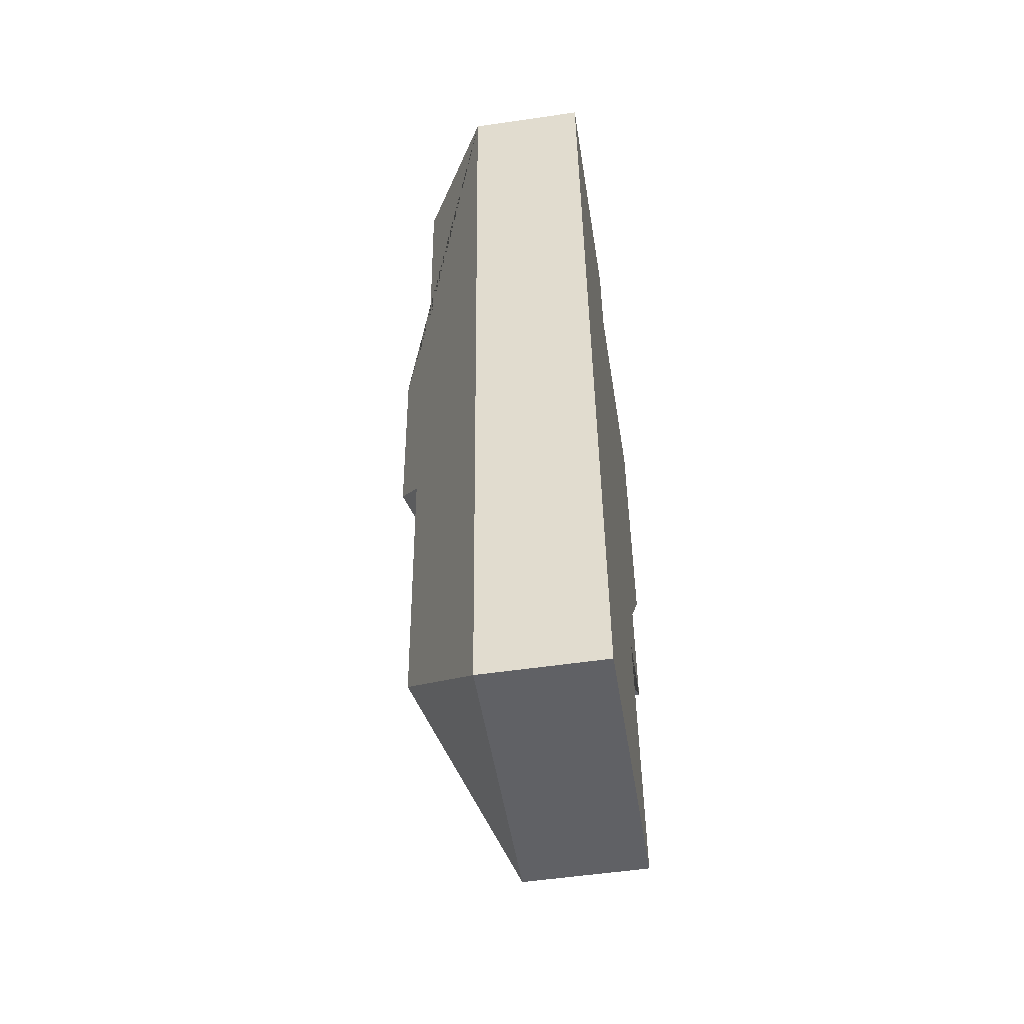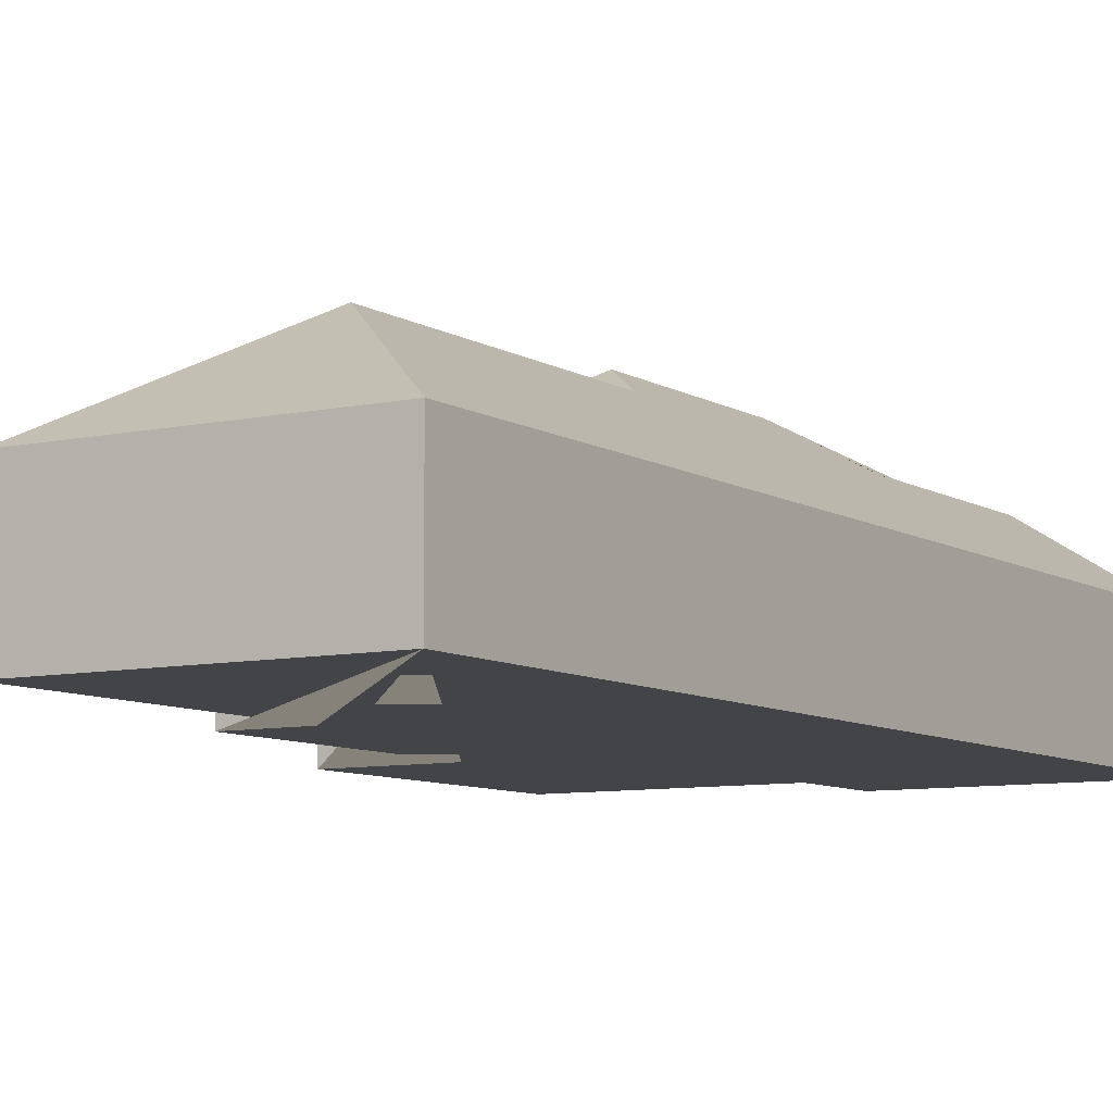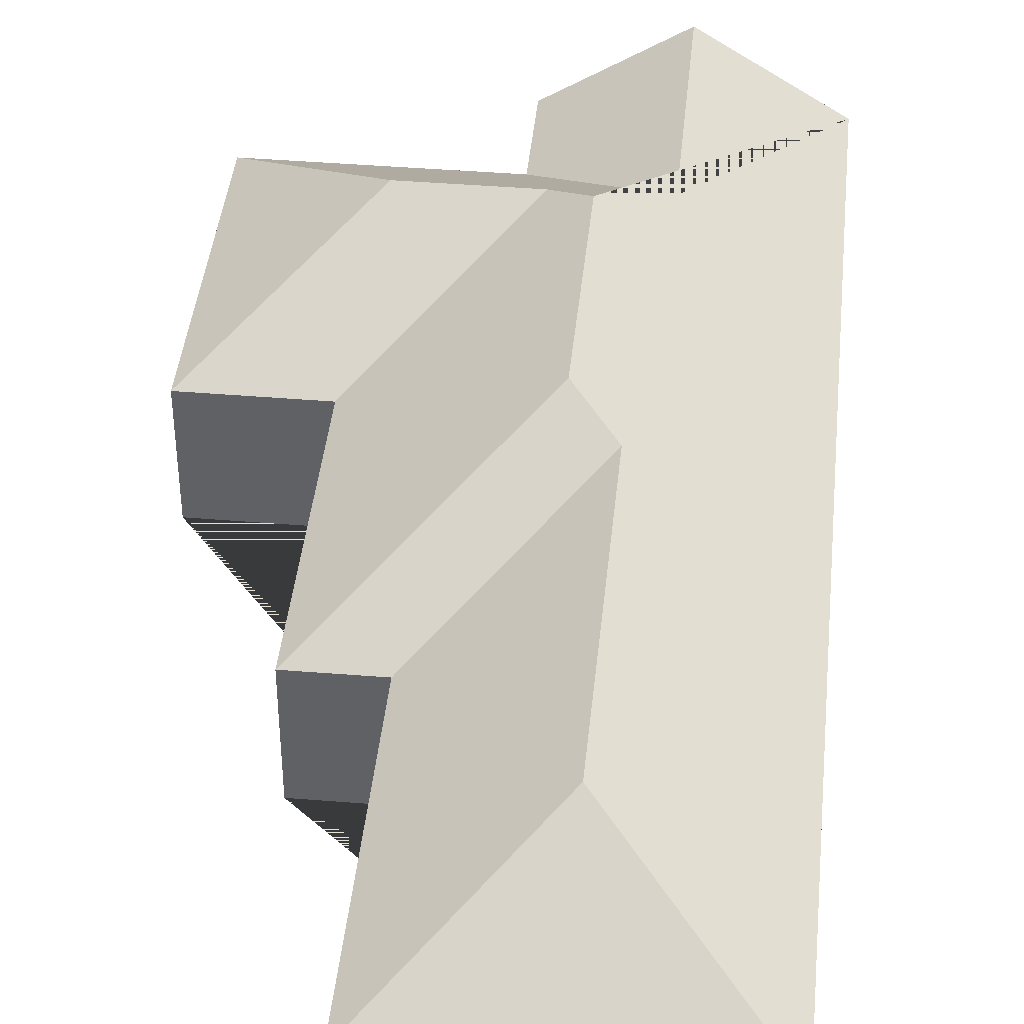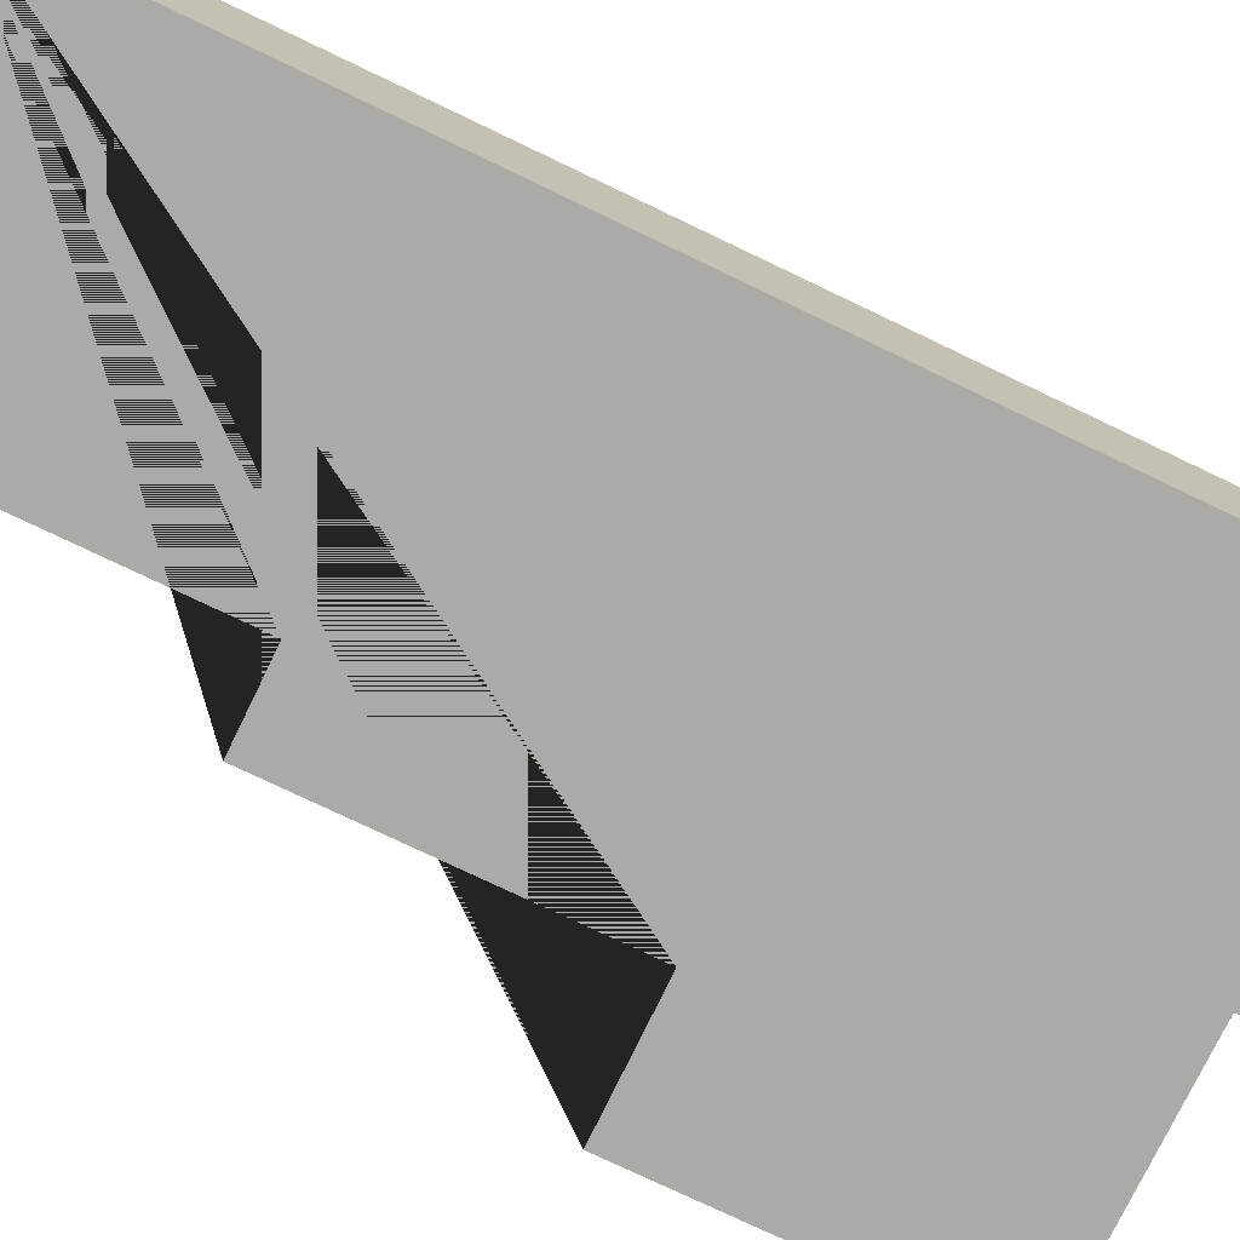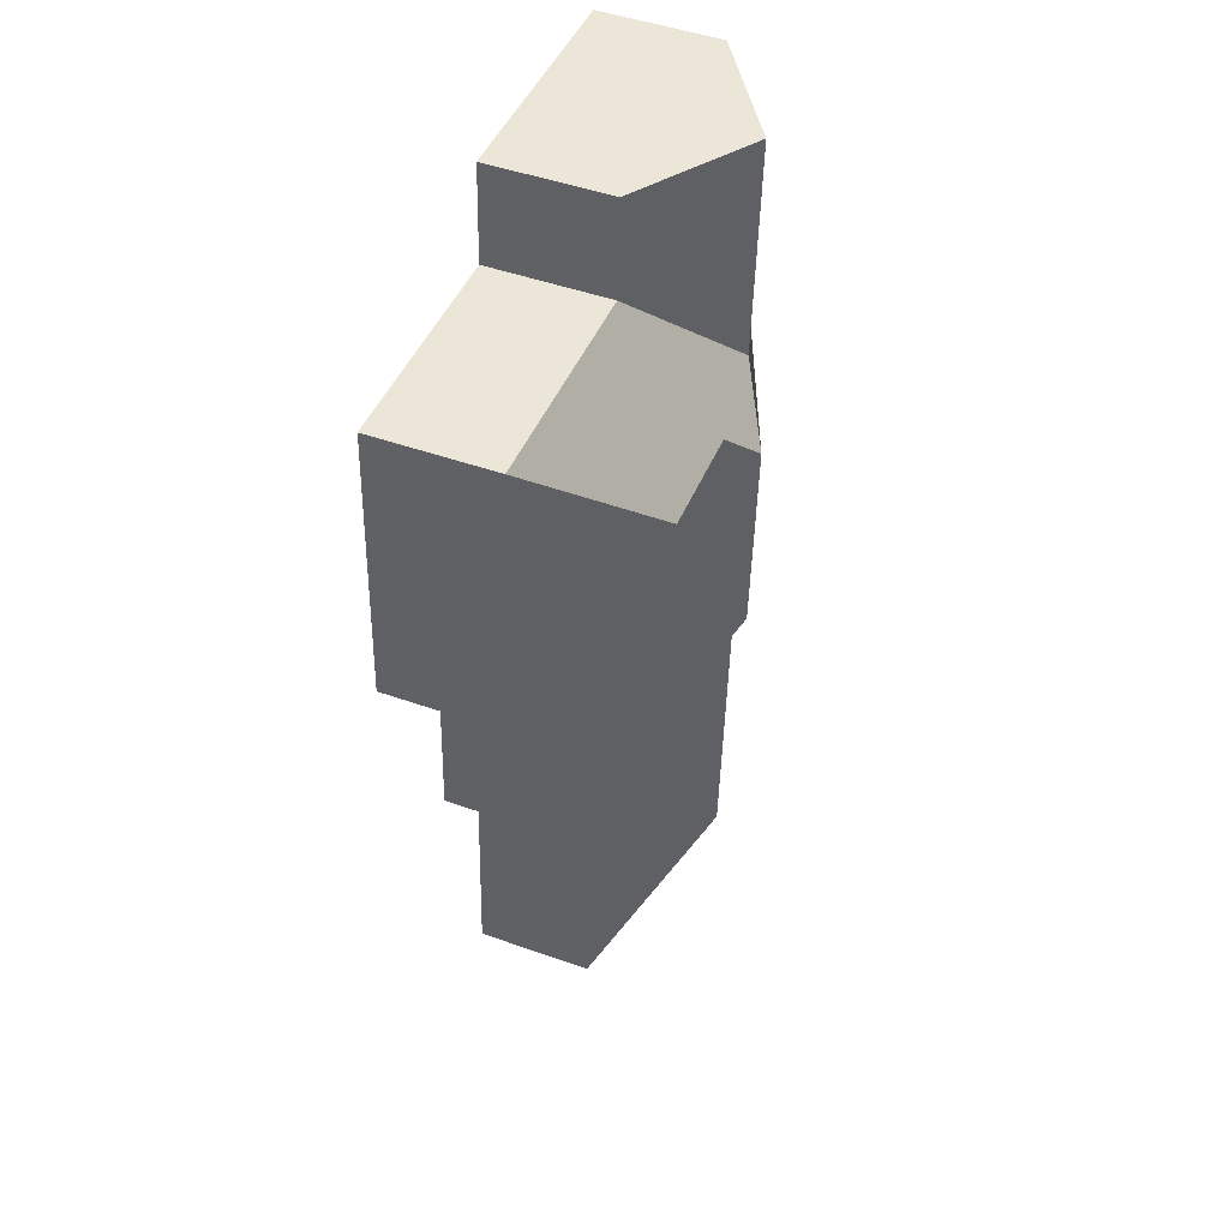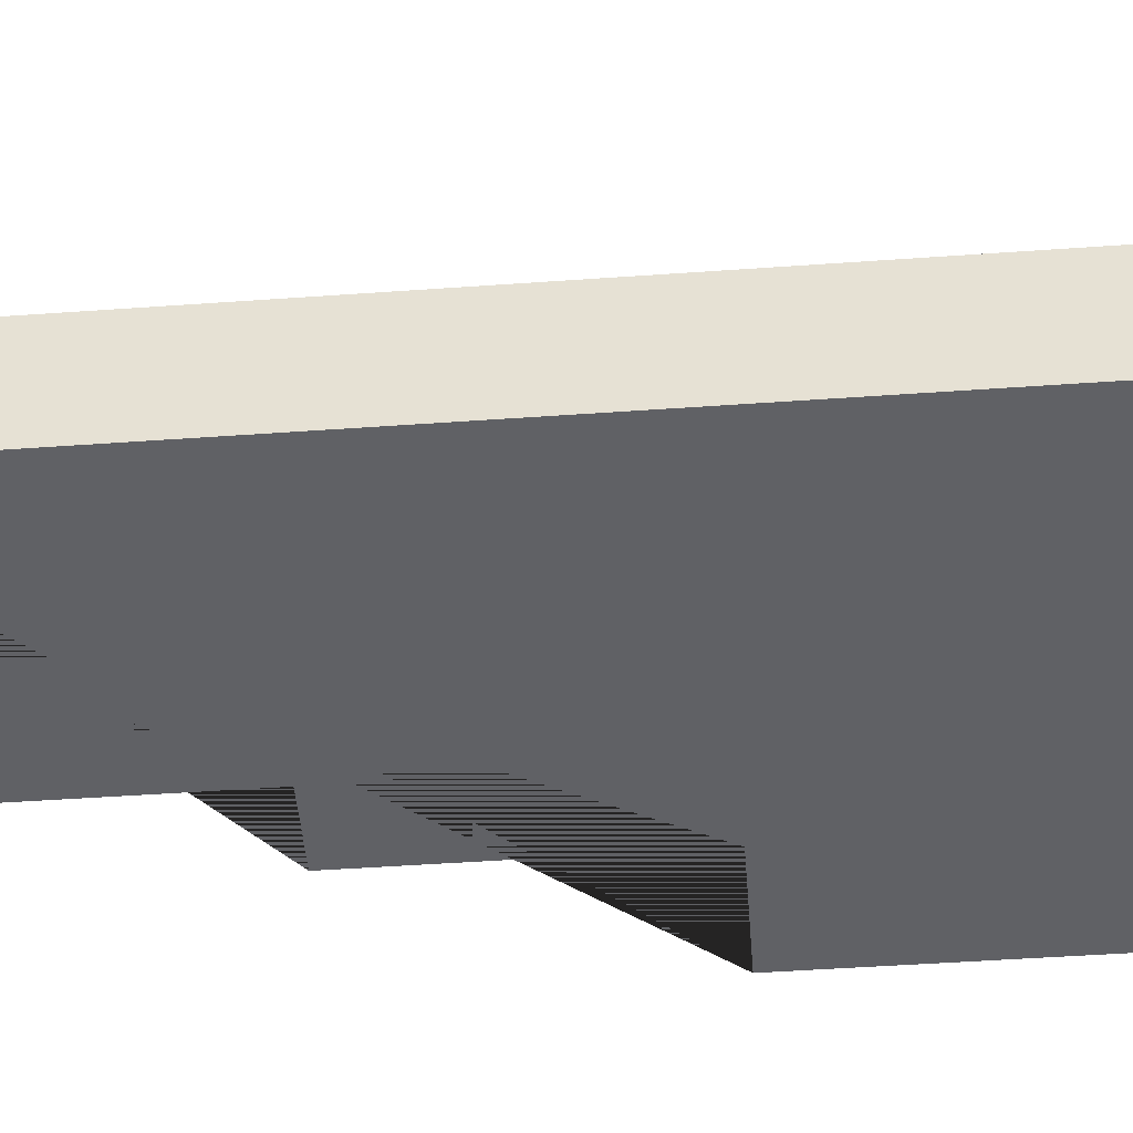
<metadata>
{"format":"obj","ext":"obj","renderer":"f3d","projection":"perspective","resolution":1024,"background":"white","views":[{"elev":-53.5,"azim":-81.1,"up":"+Z"},{"elev":-8.0,"azim":-151.8,"up":"+Y"},{"elev":41.9,"azim":-177.7,"up":"+Y"},{"elev":-75.7,"azim":-119.1,"up":"+Y"},{"elev":48.5,"azim":111.5,"up":"+Z"},{"elev":-47.7,"azim":-88.9,"up":"+Y"}]}
</metadata>
<code>
o CG10_500_041068_0069
v 51.4 75 -633.1
v 15.21 75 -39.25
v 92.88 123.4 -34.51
v 100.9 123.2 -171.8
v 134.6 130.1 -540.7
v 123.3 130.2 -353.7
v 145.7 145 -329.3
v 138 145 -203.9
v 159.2 130.2 -179.4
v 167.9 75 -29.94
v 171.4 75 -91.84
v 224 75 -622.6
v 212.7 75 -435.1
v 229.5 130.2 -175.2
v 259.4 75 -432.5
v 249.2 75 -264.9
v 322.2 75 -260.5
v 311.4 75 -83.51
v 51.4 0 -633.1
v 15.21 0 -39.25
v 167.9 0 -29.94
v 171.4 0 -91.84
v 311.4 0 -83.51
v 322.2 0 -260.5
v 249.2 0 -264.9
v 259.4 0 -432.5
v 212.7 0 -435.1
v 224 0 -622.6
f 2 3 4 8 7 6 5 1
f 3 10 11 4
f 11 18 14 9 8 4
f 13 6 7 15
f 15 7 8 9 16
f 16 9 14 17
f 17 14 18
f 12 13 6 5
f 1 5 12
f 2 3 10
f 19 20 21 22 23 24 25 26 27 28
f 1 19 20 2
f 2 20 21 10
f 10 21 22 11
f 11 22 23 18
f 18 23 24 17
f 17 24 25 16
f 16 25 26 15
f 15 26 27 13
f 13 27 28 12
f 12 28 19 1

</code>
